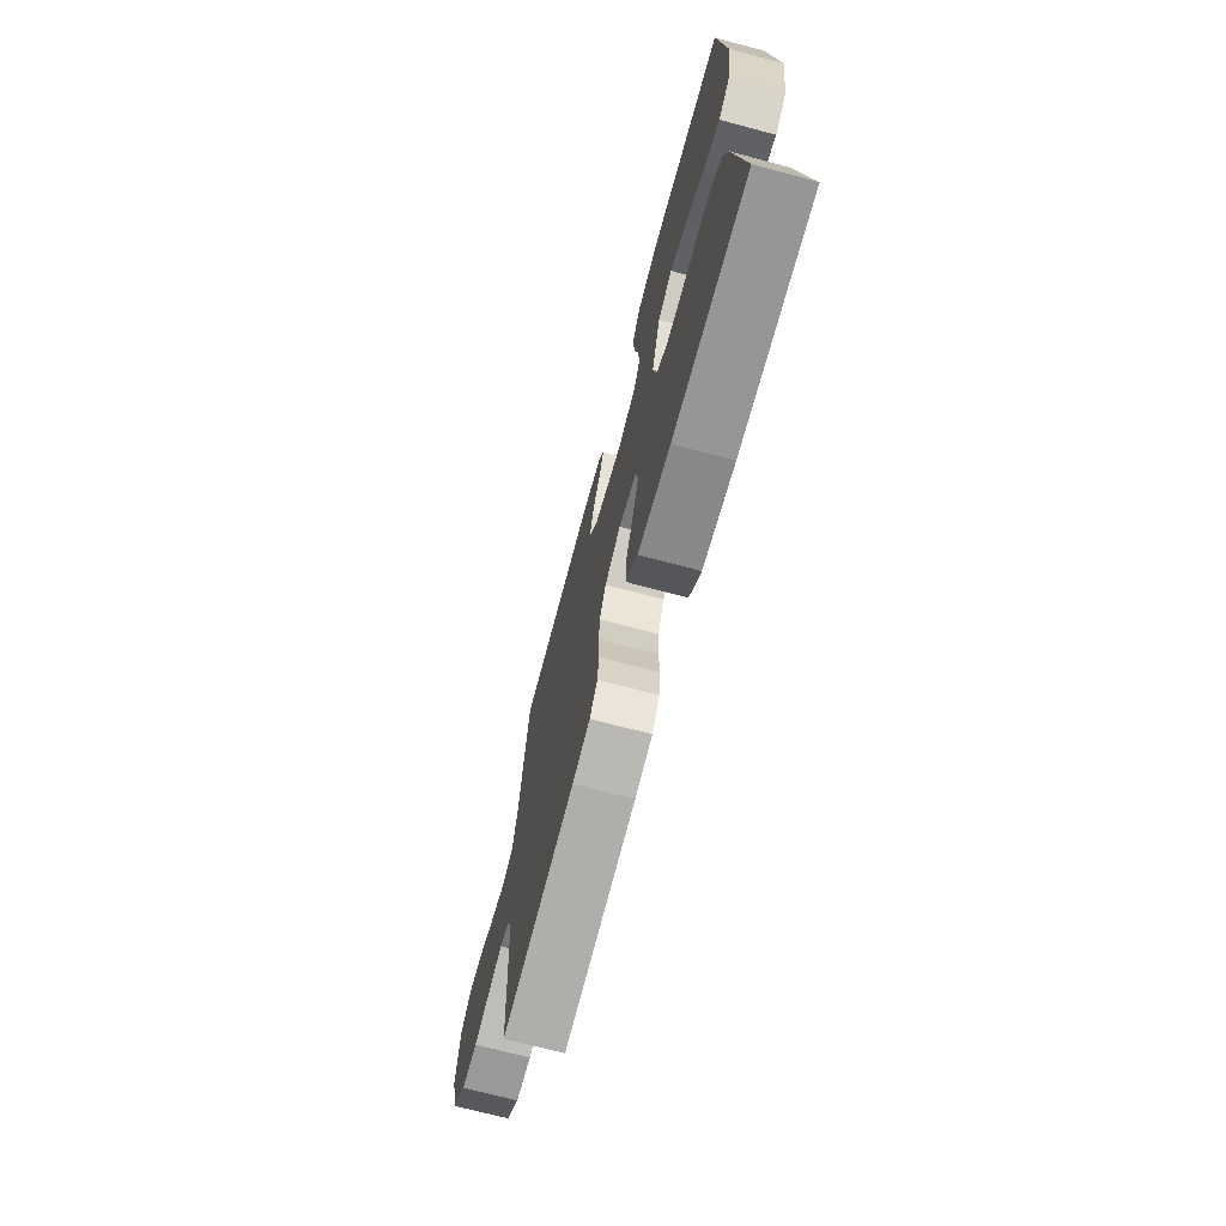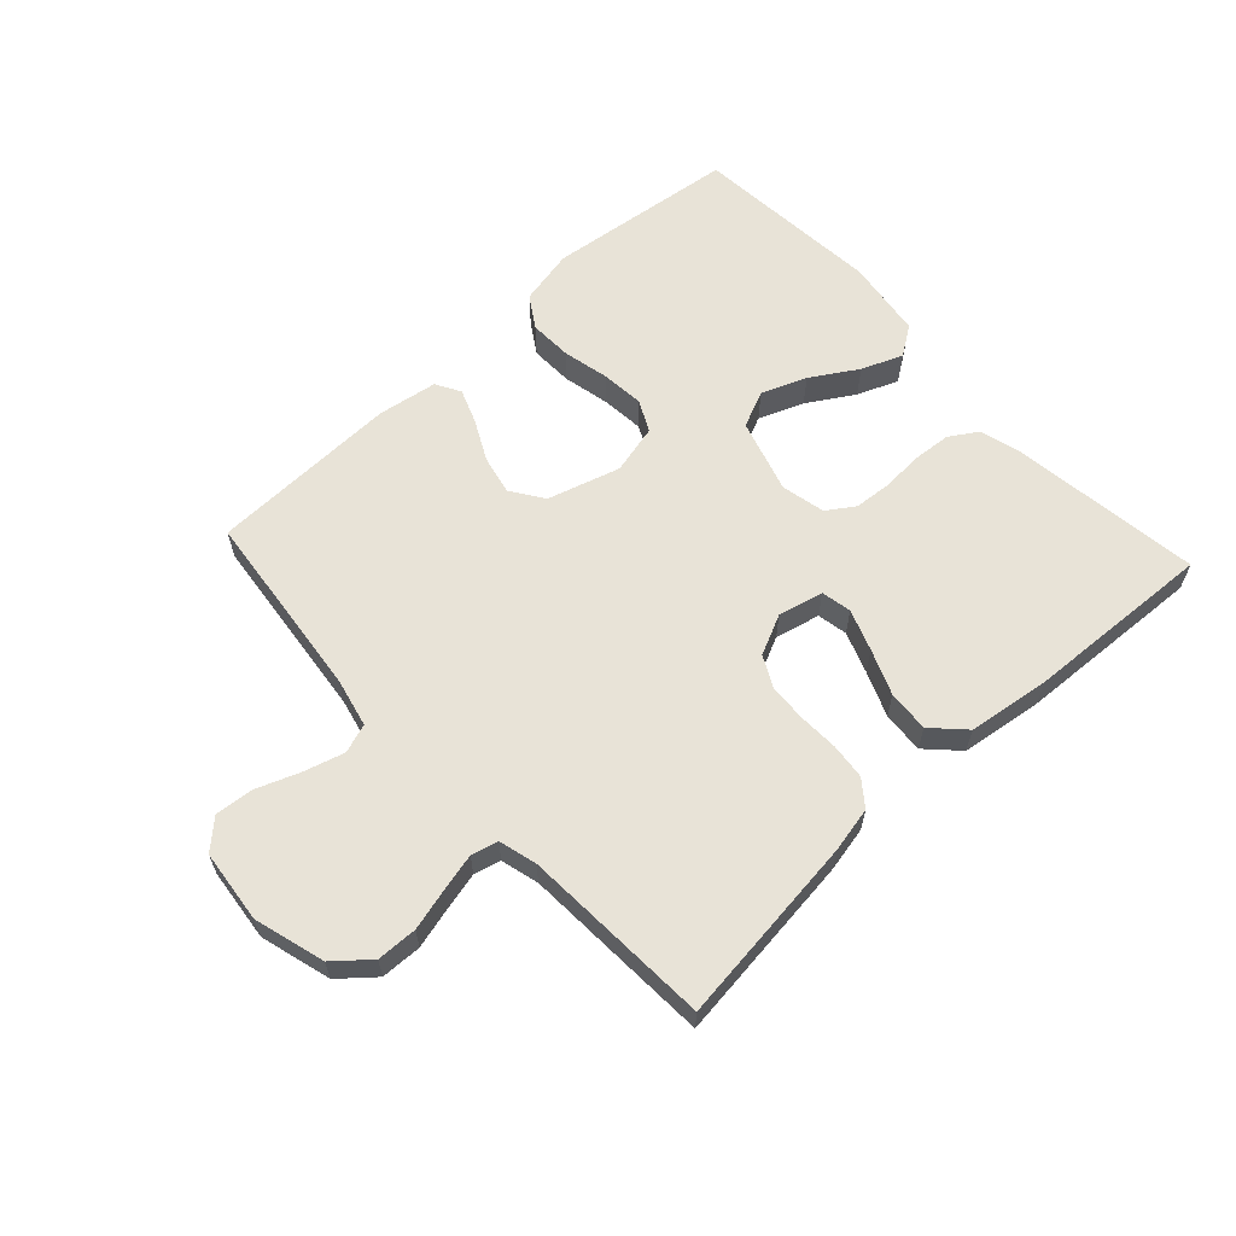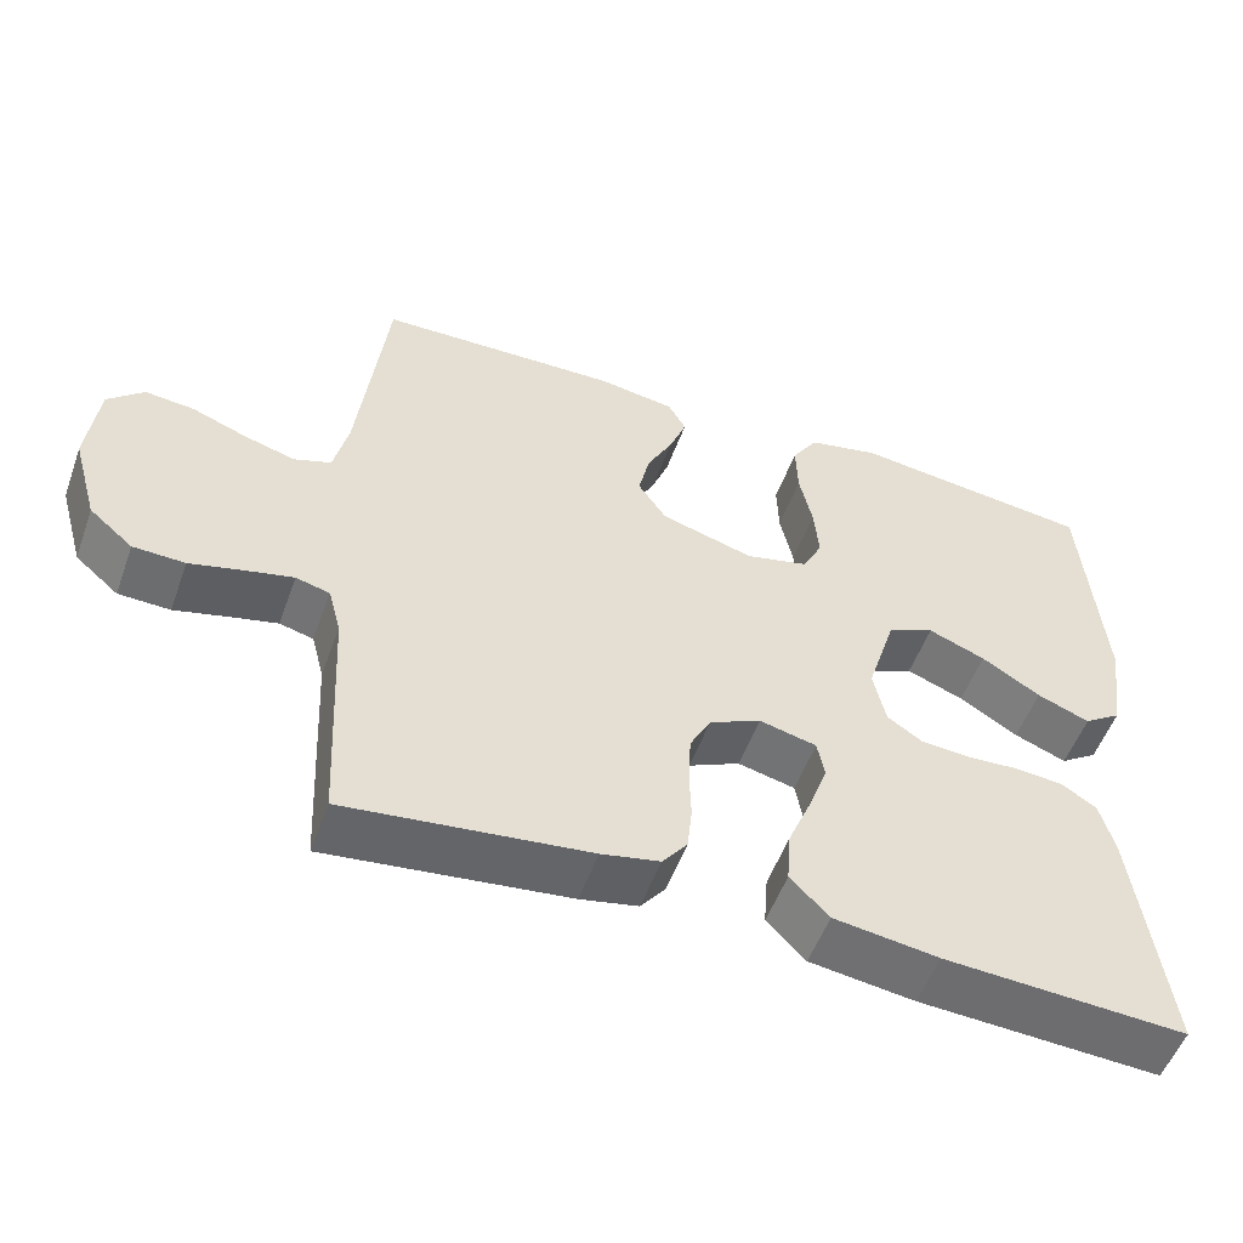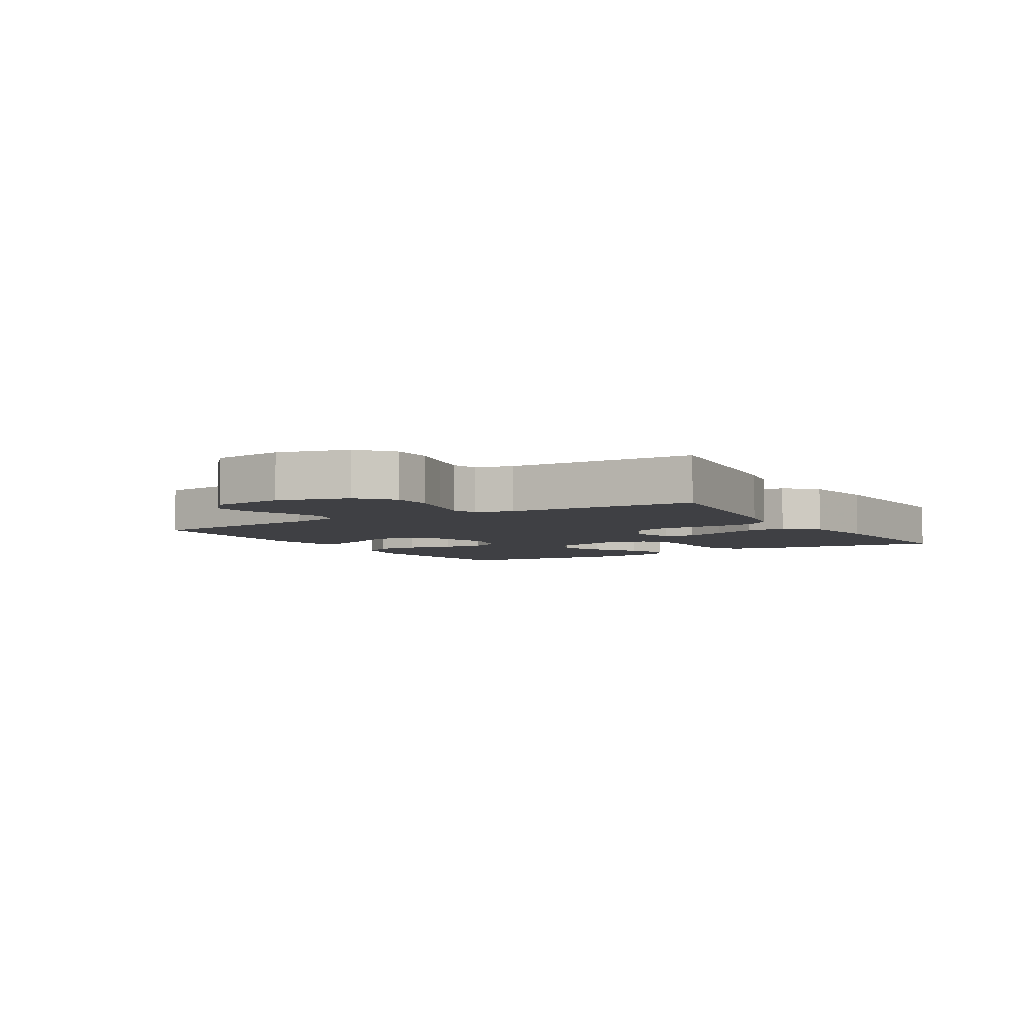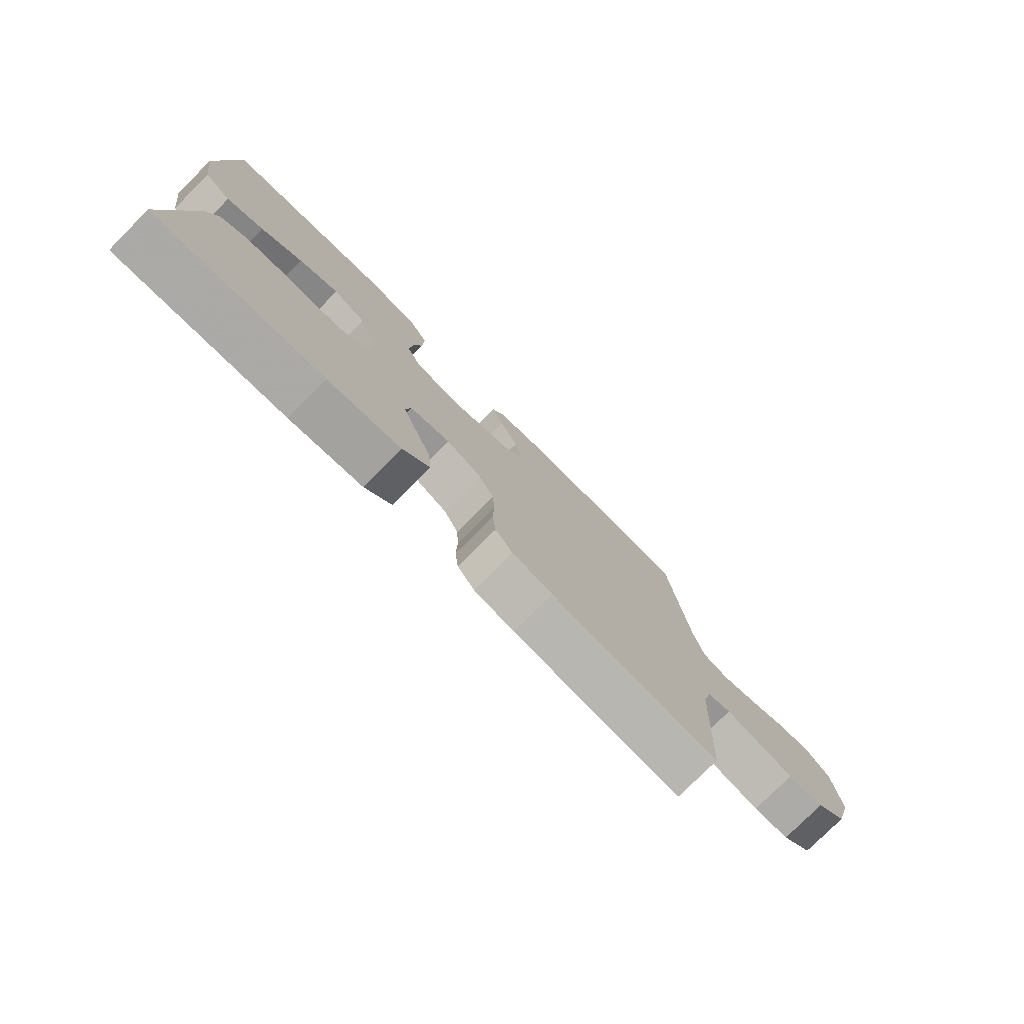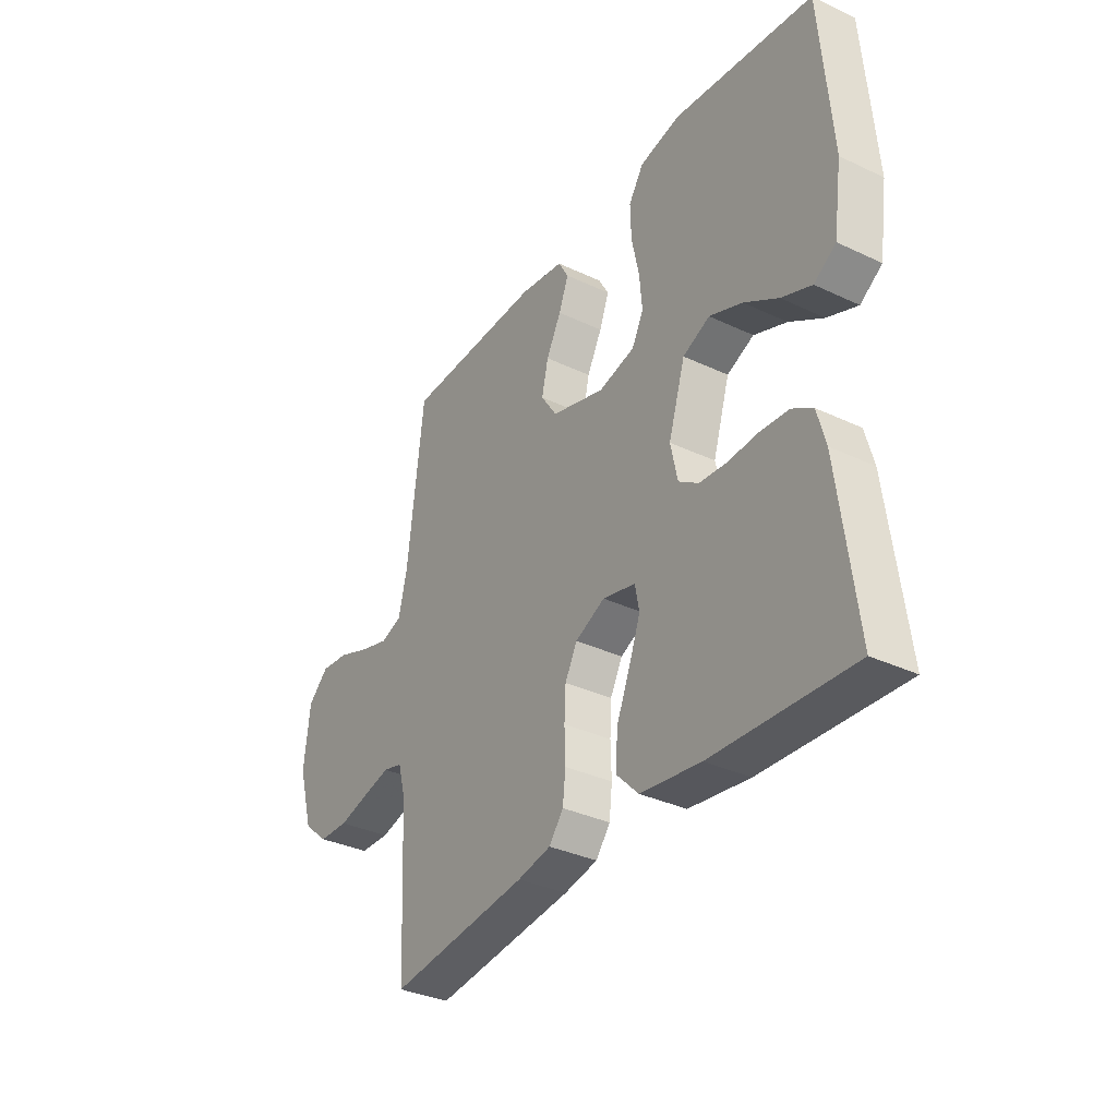
<metadata>
{"format":"obj","ext":"obj","renderer":"f3d","projection":"perspective","resolution":1024,"background":"white","views":[{"elev":-70.8,"azim":-104.9,"up":"+Z"},{"elev":61.7,"azim":137.2,"up":"+Y"},{"elev":-53.4,"azim":160.2,"up":"+Z"},{"elev":-5.0,"azim":121.5,"up":"+Y"},{"elev":-77.6,"azim":-44.9,"up":"+Z"},{"elev":-34.3,"azim":-122.5,"up":"+Z"}]}
</metadata>
<code>
v -0.5 0.07 0.5
v -0.2 0.07 0.536
v -0.111 0.07 0.517
v -0.079 0.07 0.467
v -0.081 0.07 0.399
v -0.097 0.07 0.325
v -0.103 0.07 0.257
v -0.078 0.07 0.208
v 0 0.07 0.189
v 0.115 0.07 0.223
v 0.15 0.07 0.275
v 0.136 0.07 0.337
v 0.104 0.07 0.399
v 0.083 0.07 0.454
v 0.105 0.07 0.493
v 0.2 0.07 0.508
v 0.5 0.07 0.5
v 0.535 0.07 0.2
v 0.553 0.07 0.122
v 0.599 0.07 0.106
v 0.662 0.07 0.124
v 0.73 0.07 0.15
v 0.791 0.07 0.156
v 0.835 0.07 0.115
v 0.848 0.07 0
v 0.816 0.07 -0.112
v 0.762 0.07 -0.158
v 0.698 0.07 -0.16
v 0.632 0.07 -0.143
v 0.573 0.07 -0.129
v 0.531 0.07 -0.14
v 0.515 0.07 -0.2
v 0.5 0.07 -0.5
v 0.2 0.07 -0.464
v 0.128 0.07 -0.449
v 0.097 0.07 -0.409
v 0.091 0.07 -0.353
v 0.093 0.07 -0.29
v 0.09 0.07 -0.23
v 0.064 0.07 -0.18
v 0 0.07 -0.15
v -0.071 0.07 -0.167
v -0.08 0.07 -0.215
v -0.056 0.07 -0.28
v -0.027 0.07 -0.351
v -0.022 0.07 -0.417
v -0.07 0.07 -0.466
v -0.2 0.07 -0.484
v -0.5 0.07 -0.5
v -0.462 0.07 -0.2
v -0.444 0.07 -0.133
v -0.4 0.07 -0.105
v -0.339 0.07 -0.1
v -0.273 0.07 -0.104
v -0.214 0.07 -0.099
v -0.171 0.07 -0.07
v -0.156 0.07 0
v -0.192 0.07 0.116
v -0.25 0.07 0.142
v -0.321 0.07 0.114
v -0.394 0.07 0.069
v -0.459 0.07 0.043
v -0.506 0.07 0.075
v -0.524 0.07 0.2
v -0.5 0 0.5
v -0.2 0 0.536
v -0.111 0 0.517
v -0.079 0 0.467
v -0.081 0 0.399
v -0.097 0 0.325
v -0.103 0 0.257
v -0.078 0 0.208
v 0 0 0.189
v 0.115 0 0.223
v 0.15 0 0.275
v 0.136 0 0.337
v 0.104 0 0.399
v 0.083 0 0.454
v 0.105 0 0.493
v 0.2 0 0.508
v 0.5 0 0.5
v 0.535 0 0.2
v 0.553 0 0.122
v 0.599 0 0.106
v 0.662 0 0.124
v 0.73 0 0.15
v 0.791 0 0.156
v 0.835 0 0.115
v 0.848 0 0
v 0.816 0 -0.112
v 0.762 0 -0.158
v 0.698 0 -0.16
v 0.632 0 -0.143
v 0.573 0 -0.129
v 0.531 0 -0.14
v 0.515 0 -0.2
v 0.5 0 -0.5
v 0.2 0 -0.464
v 0.128 0 -0.449
v 0.097 0 -0.409
v 0.091 0 -0.353
v 0.093 0 -0.29
v 0.09 0 -0.23
v 0.064 0 -0.18
v 0 0 -0.15
v -0.071 0 -0.167
v -0.08 0 -0.215
v -0.056 0 -0.28
v -0.027 0 -0.351
v -0.022 0 -0.417
v -0.07 0 -0.466
v -0.2 0 -0.484
v -0.5 0 -0.5
v -0.462 0 -0.2
v -0.444 0 -0.133
v -0.4 0 -0.105
v -0.339 0 -0.1
v -0.273 0 -0.104
v -0.214 0 -0.099
v -0.171 0 -0.07
v -0.156 0 0
v -0.192 0 0.116
v -0.25 0 0.142
v -0.321 0 0.114
v -0.394 0 0.069
v -0.459 0 0.043
v -0.506 0 0.075
v -0.524 0 0.2
f 60 61 62 63
f 59 60 63 64
f 51 52 53 54
f 51 54 55
f 50 51 55
f 49 50 55
f 48 49 55 56
f 44 45 46 47
f 43 44 47 48
f 42 43 48 56
f 35 36 37 38
f 35 38 39
f 32 33 34 35
f 31 32 35 39
f 30 31 39 40
f 26 27 28 29
f 26 29 30
f 25 26 30
f 21 22 23 24
f 20 21 24 25
f 19 20 25 30
f 15 16 17 18
f 12 13 14 15
f 11 12 15 18
f 10 11 18 19
f 3 4 5 6
f 3 6 7
f 2 3 7
f 59 64 1 2
f 58 59 2 7
f 57 58 7 8
f 41 42 56 57
f 41 57 8 9
f 19 30 40 41
f 9 10 19 41
f 127 126 125 124
f 128 127 124 123
f 118 117 116 115
f 119 118 115
f 119 115 114
f 119 114 113
f 120 119 113 112
f 111 110 109 108
f 112 111 108 107
f 120 112 107 106
f 102 101 100 99
f 103 102 99
f 99 98 97 96
f 103 99 96 95
f 104 103 95 94
f 93 92 91 90
f 94 93 90
f 94 90 89
f 88 87 86 85
f 89 88 85 84
f 94 89 84 83
f 82 81 80 79
f 79 78 77 76
f 82 79 76 75
f 83 82 75 74
f 70 69 68 67
f 71 70 67
f 71 67 66
f 66 65 128 123
f 71 66 123 122
f 72 71 122 121
f 121 120 106 105
f 73 72 121 105
f 105 104 94 83
f 105 83 74 73
f 1 65 66 2
f 2 66 67 3
f 3 67 68 4
f 4 68 69 5
f 5 69 70 6
f 6 70 71 7
f 7 71 72 8
f 8 72 73 9
f 9 73 74 10
f 10 74 75 11
f 11 75 76 12
f 12 76 77 13
f 13 77 78 14
f 14 78 79 15
f 15 79 80 16
f 16 80 81 17
f 17 81 82 18
f 18 82 83 19
f 19 83 84 20
f 20 84 85 21
f 21 85 86 22
f 22 86 87 23
f 23 87 88 24
f 24 88 89 25
f 25 89 90 26
f 26 90 91 27
f 27 91 92 28
f 28 92 93 29
f 29 93 94 30
f 30 94 95 31
f 31 95 96 32
f 32 96 97 33
f 33 97 98 34
f 34 98 99 35
f 35 99 100 36
f 36 100 101 37
f 37 101 102 38
f 38 102 103 39
f 39 103 104 40
f 40 104 105 41
f 41 105 106 42
f 42 106 107 43
f 43 107 108 44
f 44 108 109 45
f 45 109 110 46
f 46 110 111 47
f 47 111 112 48
f 48 112 113 49
f 49 113 114 50
f 50 114 115 51
f 51 115 116 52
f 52 116 117 53
f 53 117 118 54
f 54 118 119 55
f 55 119 120 56
f 56 120 121 57
f 57 121 122 58
f 58 122 123 59
f 59 123 124 60
f 60 124 125 61
f 61 125 126 62
f 62 126 127 63
f 63 127 128 64
f 64 128 65 1

</code>
